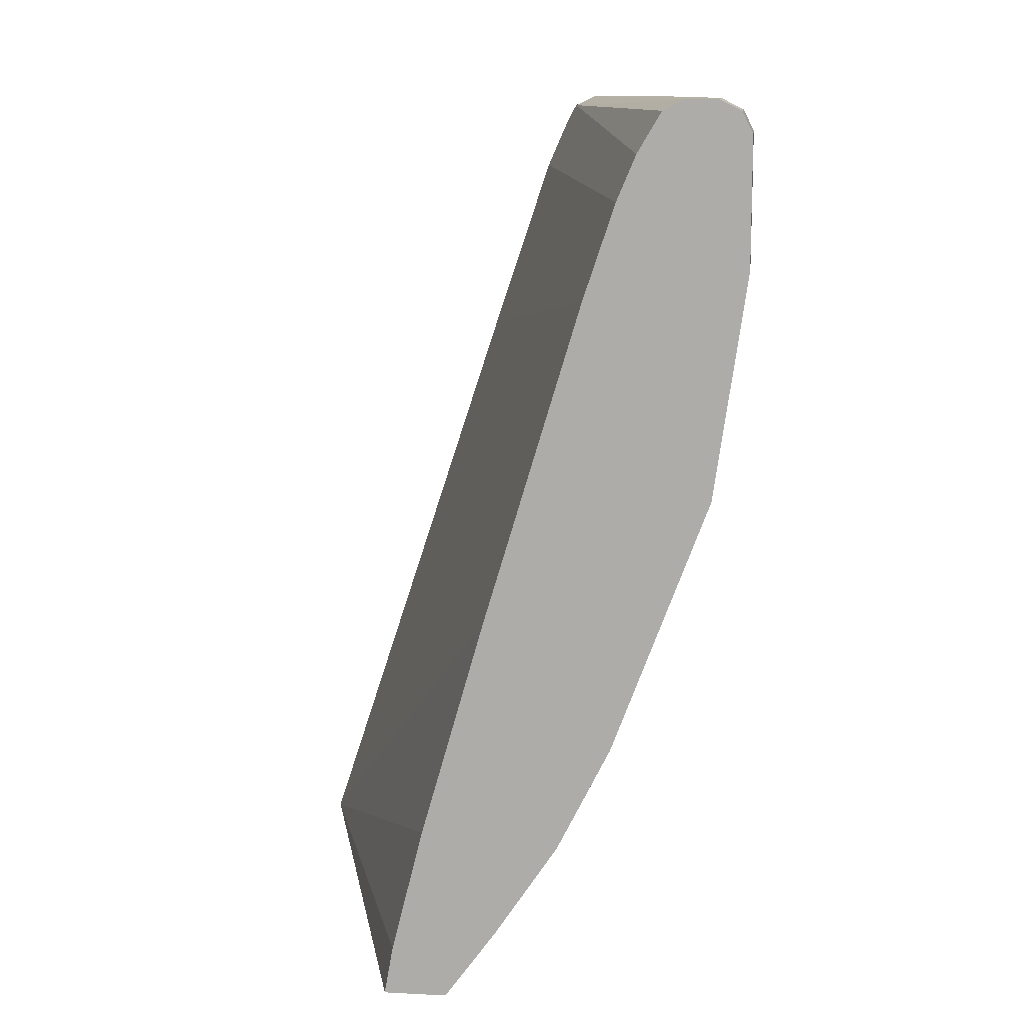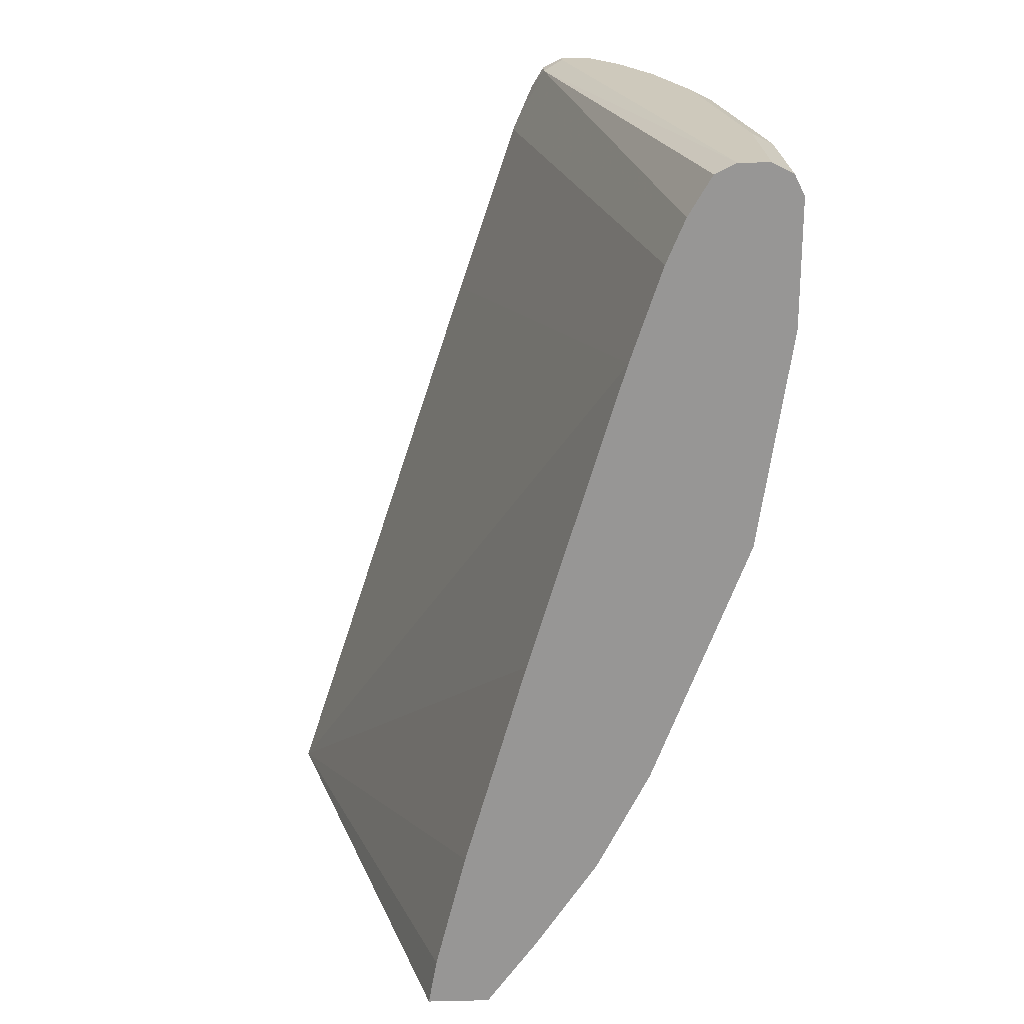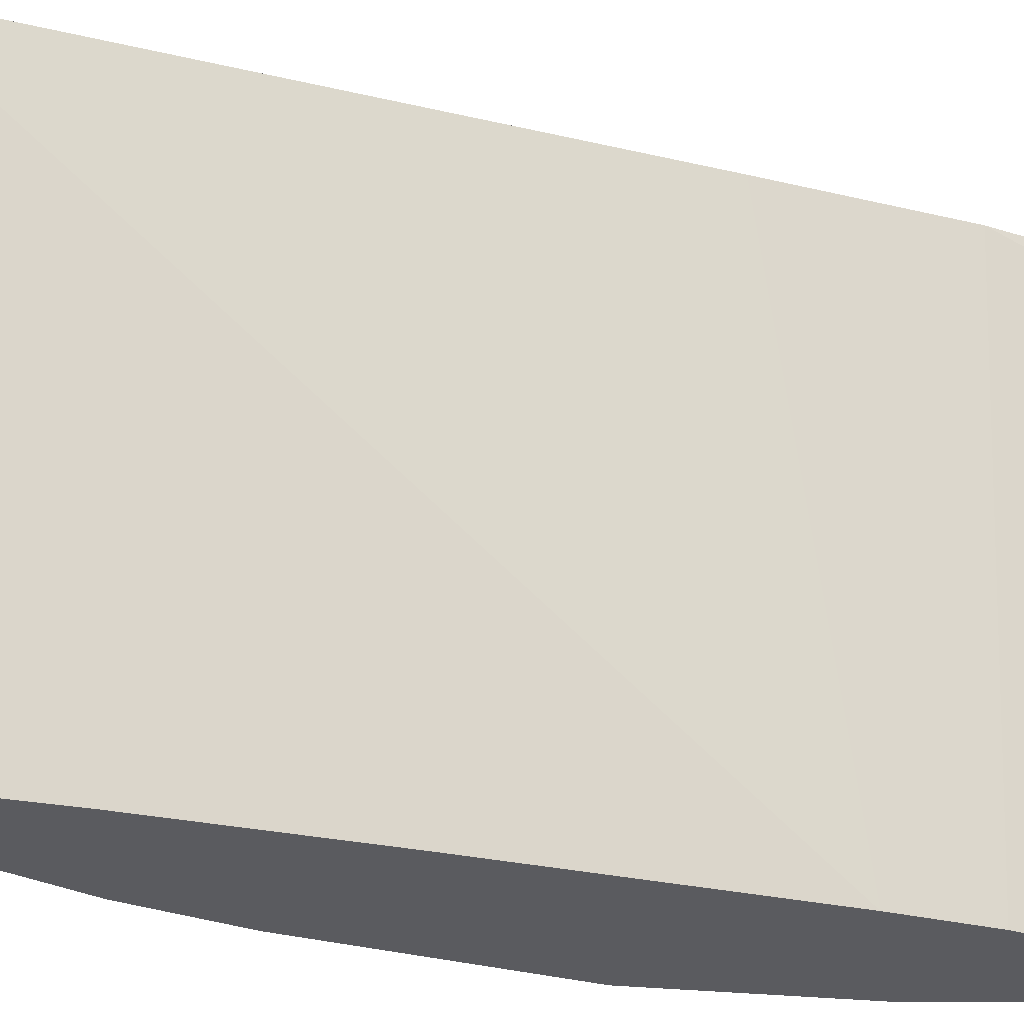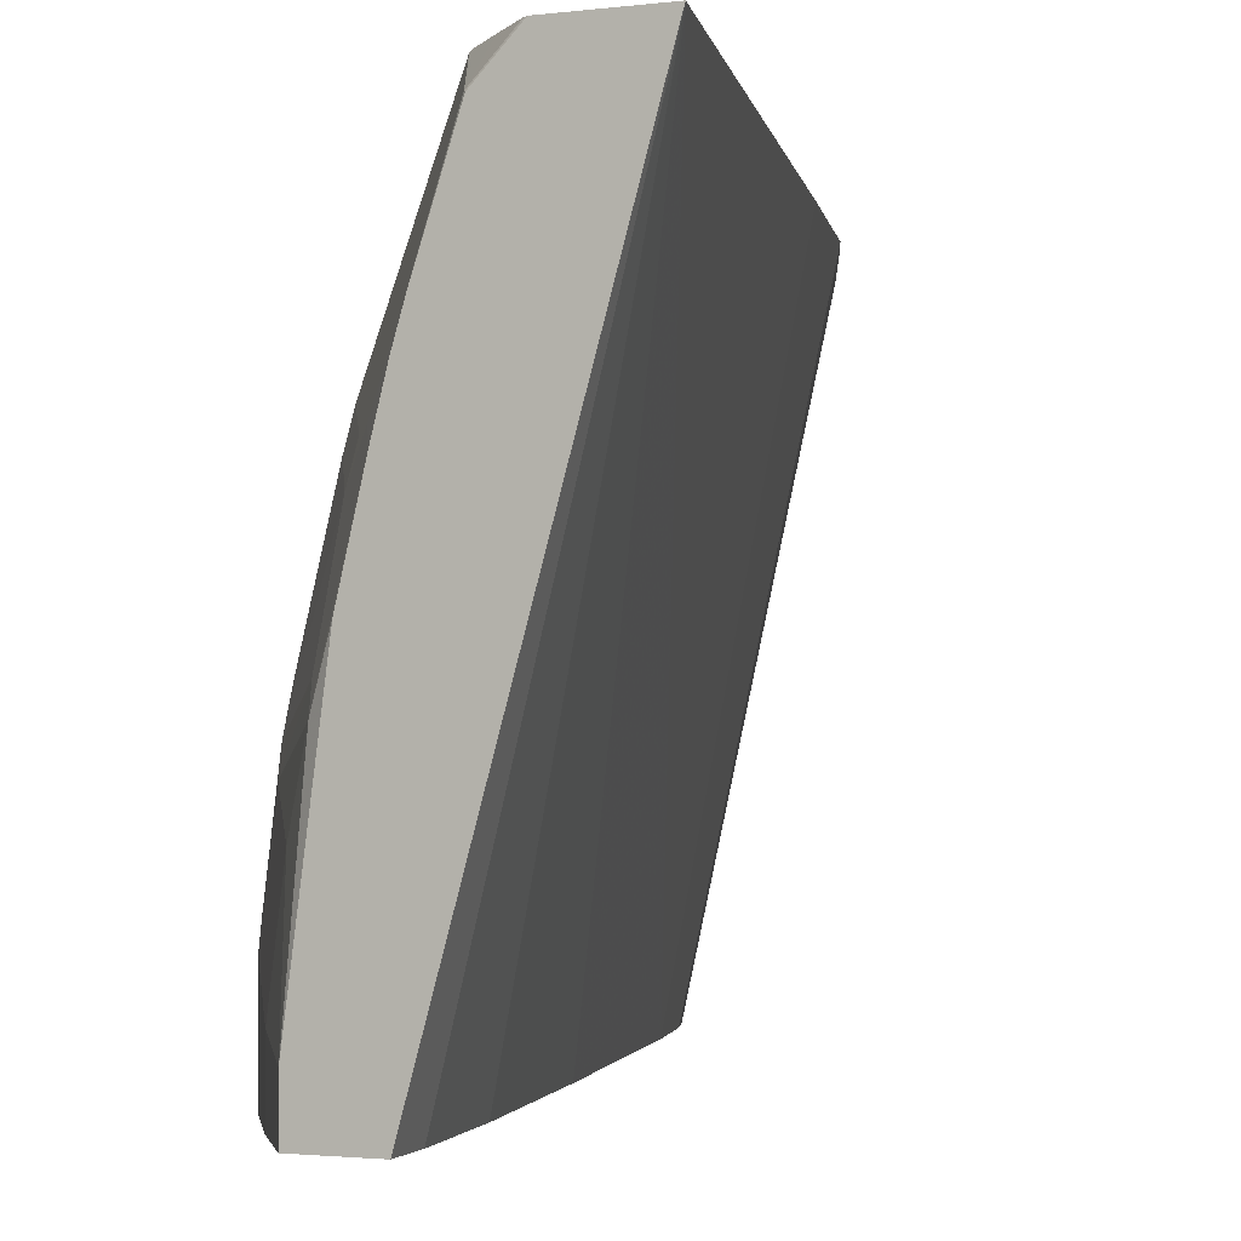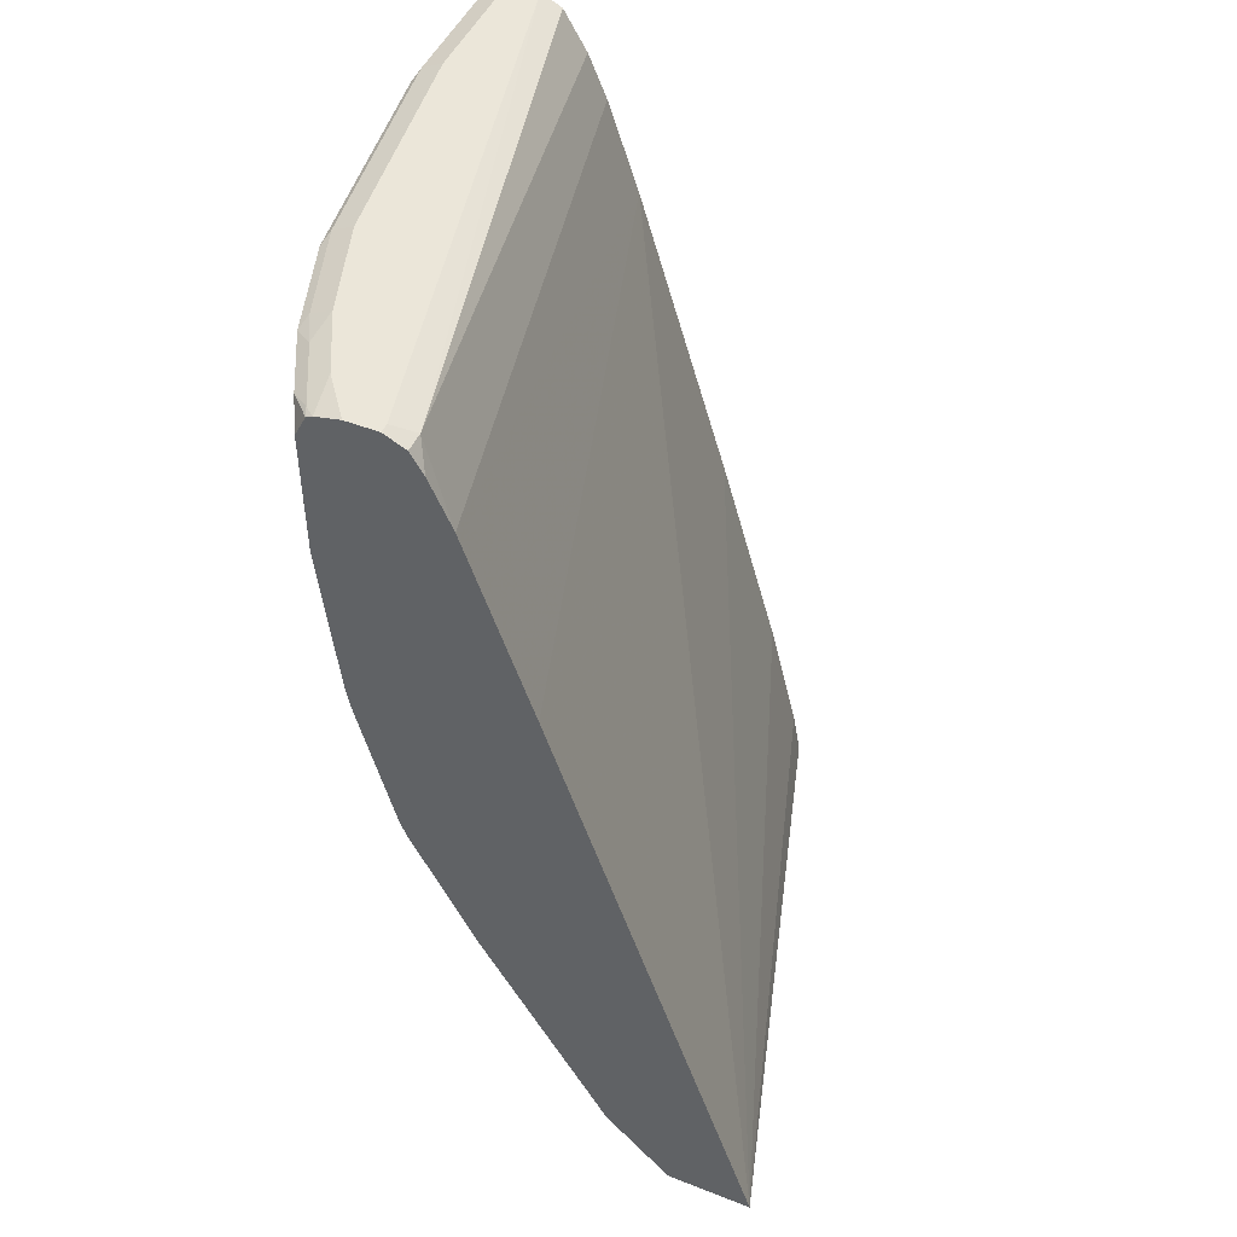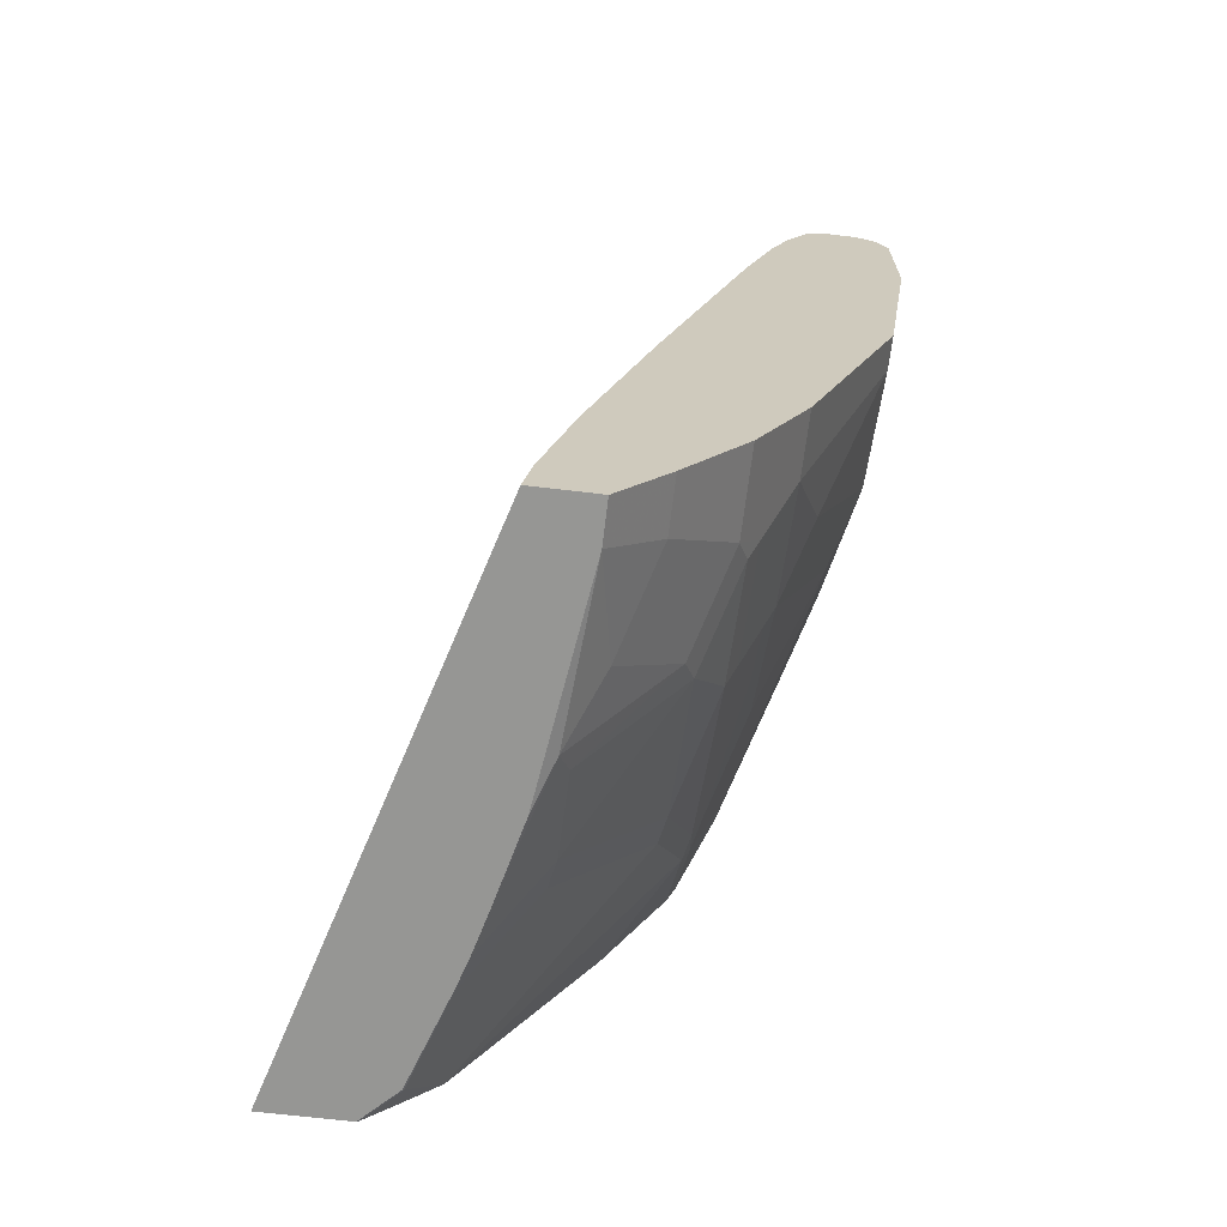
<metadata>
{"format":"obj","ext":"obj","renderer":"f3d","projection":"perspective","resolution":1024,"background":"white","views":[{"elev":11.8,"azim":-173.2,"up":"+Y"},{"elev":22.3,"azim":177.8,"up":"+Y"},{"elev":-32.9,"azim":90.2,"up":"+Z"},{"elev":-1.8,"azim":26.3,"up":"+Z"},{"elev":48.1,"azim":23.6,"up":"+Y"},{"elev":-67.7,"azim":173.2,"up":"+Y"}]}
</metadata>
<code>
v -0.8116 0.3044 0.351
v -0.8319 0.3044 0.351
v -0.7981 0.2976 0.351
v -0.8116 0.3044 0.3449
v -0.8522 0.3044 0.3247
v -0.8479 0.3008 0.351
v -0.7981 0.2976 0.3382
v -0.79 0.2841 0.351
v -0.8928 0.3044 -0.0008861
v -0.8725 0.3044 0.2841
v -0.8751 0.2993 0.3044
v -0.8547 0.2993 0.3449
v -0.852 0.2988 0.351
v -0.8793 0.2976 -0.0008861
v -0.7761 0.2521 0.351
v -0.8642 0.272 -0.0008861
v -0.9131 0.3044 -0.0008861
v -0.8928 0.3044 0.2232
v -0.886 0.2976 0.2841
v -0.8877 0.2942 0.2942
v -0.8674 0.2942 0.3348
v -0.8585 0.2857 0.351
v -0.8319 0.1826 -0.0008861
v -0.8522 0.2435 -0.0008861
v -0.7356 0.1303 0.351
v -0.9131 0.3044 0.08117
v -0.9266 0.2976 -0.0008861
v -0.9063 0.2976 0.2232
v -0.908 0.2942 0.2333
v -0.8928 0.2841 0.2841
v -0.8725 0.2841 0.3247
v -0.8657 0.2841 0.3382
v -0.8593 0.2841 0.351
v -0.6034 -0.2749 0.351
v -0.771 -0.02024 -0.0008861
v -0.9266 0.2976 0.08117
v -0.9269 0.2969 -0.0008861
v -0.9283 0.2942 0.09133
v -0.9334 0.2841 0.08117
v -0.9131 0.2841 0.2232
v -0.8928 0.2638 0.2841
v -0.8725 0.2029 0.3247
v -0.8657 0.2029 0.3382
v -0.8593 0.2029 0.351
v -0.6571 -0.2749 0.351
v -0.7047 -0.2749 -0.0008861
v -0.7102 -0.2435 -0.0008861
v -0.7305 -0.1623 -0.0008861
v -0.9334 0.2841 -0.0008861
v -0.9334 0.2435 0.08117
v -0.9131 0.2232 0.2232
v -0.8928 0.1826 0.2638
v -0.8522 0.1014 0.3449
v -0.8492 0.1014 0.351
v -0.6591 -0.2735 0.351
v -0.6798 -0.2739 0.3297
v -0.6788 -0.2749 0.3292
v -0.7452 -0.2749 -0.0008861
v -0.9334 0.2029 -0.0008861
v -0.9334 0.2029 0.04059
v -0.9131 0.1826 0.2029
v -0.8928 0.142 0.2435
v -0.8877 0.1217 0.246
v -0.8522 0.04054 0.3044
v -0.8471 0.08114 0.3475
v -0.8466 0.08766 0.351
v -0.6794 -0.2532 0.351
v -0.7001 -0.2739 0.2688
v -0.6996 -0.2749 0.2681
v -0.7001 -0.2333 0.35
v -0.8015 -0.1319 0.2486
v -0.7452 -0.2749 0.02585
v -0.7778 -0.2299 -0.0008861
v -0.9131 0.06084 -0.0008861
v -0.9131 0.1623 0.1826
v -0.9131 0.06084 0.0203
v -0.9131 0.08114 0.1015
v -0.908 0.1623 0.2054
v -0.8471 0.02024 0.3069
v -0.8457 0.08398 0.351
v -0.8269 3.09e-06 0.3475
v -0.6997 -0.2325 0.351
v -0.7237 -0.257 0.23
v -0.7056 -0.2749 0.2486
v -0.7406 -0.2333 0.2283
v -0.7812 -0.09128 0.35
v -0.8218 -0.07098 0.2891
v -0.8251 -0.07439 0.2705
v -0.8049 -0.1352 0.23
v -0.744 -0.2367 0.2097
v -0.7259 -0.2749 0.1674
v -0.7372 -0.2705 0.1353
v -0.7576 -0.2502 0.09471
v -0.7778 -0.2299 0.03384
v -0.8184 -0.1691 -0.0008861
v -0.8522 -0.1014 -0.0008861
v -0.8522 -0.1014 0.04059
v -0.8725 -0.04054 0.08117
v -0.8928 0.04054 0.142
v -0.908 0.08114 0.1243
v -0.8877 0.04054 0.1649
v -0.8674 0.02024 0.2257
v -0.8471 3.09e-06 0.2866
v -0.8269 -0.06084 0.2866
v -0.8254 0.002838 0.351
v -0.8218 -0.01009 0.35
v -0.8245 3.09e-06 0.351
v -0.7808 -0.09049 0.351
v -0.7132 -0.2749 0.2194
v -0.8015 -0.05069 0.35
v -0.8015 -0.07098 0.3297
v -0.8319 -0.06084 0.2638
v -0.8251 -0.09469 0.23
v -0.8251 -0.1352 0.1488
v -0.8049 -0.1758 0.1285
v -0.744 -0.257 0.1488
v -0.7981 -0.1894 0.115
v -0.8184 -0.1691 0.05413
v -0.8319 -0.142 -0.0008861
v -0.8518 -0.1023 -0.0008861
v -0.8319 -0.142 0.06088
v -0.8455 -0.09469 0.1285
v -0.8522 -0.08113 0.1218
v -0.8522 -0.06084 0.1623
v -0.8522 -0.04054 0.2029
v -0.8522 3.09e-06 0.2638
v -0.8214 -0.009352 0.351
v -0.8455 -0.05409 0.2097
v -0.8455 -0.07439 0.1691
v -0.8319 -0.1217 0.142
v -0.8251 -0.1555 0.06767
v -0.8416 -0.1226 -0.0008861
f 68 85 90
f 68 90 83
f 70 82 108
f 70 108 86
f 70 86 87
f 73 94 118
f 71 87 88
f 71 88 89
f 71 89 90
f 71 90 85
f 72 91 92
f 72 92 93
f 72 93 94
f 70 87 71
f 74 96 97
f 79 102 103
f 74 97 76
f 75 77 100
f 75 100 78
f 76 97 98
f 76 98 77
f 77 99 101
f 77 101 100
f 77 98 123
f 77 123 99
f 78 100 101
f 78 101 79
f 79 101 102
f 73 118 95
f 68 71 85
f 58 94 73
f 68 83 84
f 53 62 63
f 79 103 104
f 53 63 64
f 53 64 79
f 53 79 65
f 53 65 66
f 53 66 54
f 53 61 62
f 55 67 56
f 56 68 69
f 56 69 57
f 56 67 70
f 56 70 71
f 56 71 68
f 58 72 94
f 59 74 76
f 59 76 60
f 60 76 77
f 60 77 75
f 61 75 78
f 61 78 63
f 61 63 62
f 63 79 64
f 63 78 79
f 65 80 66
f 65 79 81
f 65 81 105
f 65 105 80
f 67 82 70
f 68 84 69
f 79 104 81
f 99 124 125
f 81 107 105
f 99 112 101
f 101 112 102
f 102 126 103
f 102 112 126
f 103 126 112
f 103 112 104
f 106 127 107
f 106 110 127
f 108 127 110
f 112 125 128
f 112 128 129
f 112 129 122
f 112 122 130
f 113 130 114
f 114 130 121
f 114 121 131
f 114 131 115
f 115 117 116
f 115 131 118
f 115 118 117
f 118 131 121
f 119 121 132
f 120 132 121
f 121 130 122
f 122 129 124
f 122 124 123
f 124 129 128
f 124 128 125
f 52 61 53
f 99 125 112
f 99 123 124
f 97 123 98
f 97 122 123
f 81 104 87
f 81 87 106
f 83 109 84
f 83 90 109
f 86 108 110
f 86 110 111
f 86 111 87
f 87 104 88
f 87 111 110
f 87 110 106
f 88 104 112
f 88 112 130
f 88 130 113
f 88 113 89
f 81 106 107
f 89 113 114
f 89 115 90
f 90 115 116
f 90 116 109
f 91 109 92
f 92 116 117
f 92 117 93
f 92 109 116
f 93 117 118
f 93 118 94
f 95 118 121
f 95 121 119
f 96 120 97
f 97 120 121
f 97 121 122
f 89 114 115
f 51 61 52
f 41 51 42
f 50 75 61
f 5 10 11
f 5 11 6
f 6 11 12
f 6 12 13
f 7 14 9
f 7 8 15
f 7 15 16
f 7 16 14
f 9 14 16
f 9 16 24
f 9 24 23
f 9 23 35
f 9 35 48
f 4 7 9
f 9 48 47
f 9 46 58
f 9 58 73
f 9 73 95
f 9 95 119
f 9 119 132
f 9 132 120
f 9 120 96
f 9 96 74
f 9 74 59
f 9 59 49
f 9 49 37
f 9 37 27
f 9 27 17
f 9 47 46
f 3 8 7
f 2 5 6
f 1 5 2
f 50 61 51
f 1 6 13
f 1 13 22
f 1 22 33
f 1 33 44
f 1 44 54
f 1 54 66
f 1 66 80
f 1 80 105
f 1 105 107
f 1 107 127
f 1 127 108
f 1 108 82
f 1 82 67
f 1 67 55
f 1 55 45
f 1 45 34
f 1 34 25
f 1 25 15
f 1 15 8
f 1 8 3
f 1 3 7
f 1 7 4
f 1 4 9
f 1 9 17
f 1 17 26
f 1 26 18
f 1 18 10
f 1 10 5
f 10 18 28
f 10 28 19
f 1 2 6
f 11 19 20
f 32 43 44
f 32 44 33
f 34 45 57
f 34 57 69
f 34 69 84
f 34 84 109
f 34 109 91
f 34 91 72
f 34 72 58
f 34 58 46
f 34 46 47
f 34 47 48
f 34 48 35
f 36 37 39
f 36 39 38
f 37 49 39
f 39 49 59
f 39 59 60
f 39 60 50
f 39 50 51
f 39 51 40
f 42 51 52
f 42 52 53
f 42 53 43
f 43 53 44
f 44 53 54
f 45 55 56
f 45 56 57
f 10 19 11
f 31 43 32
f 31 42 43
f 50 60 75
f 30 41 42
f 30 42 31
f 11 21 12
f 12 21 13
f 13 21 22
f 15 23 24
f 15 24 16
f 15 25 23
f 17 27 36
f 17 36 26
f 18 26 36
f 18 36 28
f 19 28 29
f 19 29 20
f 20 29 30
f 11 20 21
f 20 31 21
f 30 51 41
f 30 40 51
f 29 40 30
f 29 39 40
f 20 30 31
f 28 38 29
f 29 38 39
f 27 37 36
f 23 34 35
f 23 25 34
f 21 33 22
f 21 32 33
f 21 31 32
f 28 36 38

</code>
